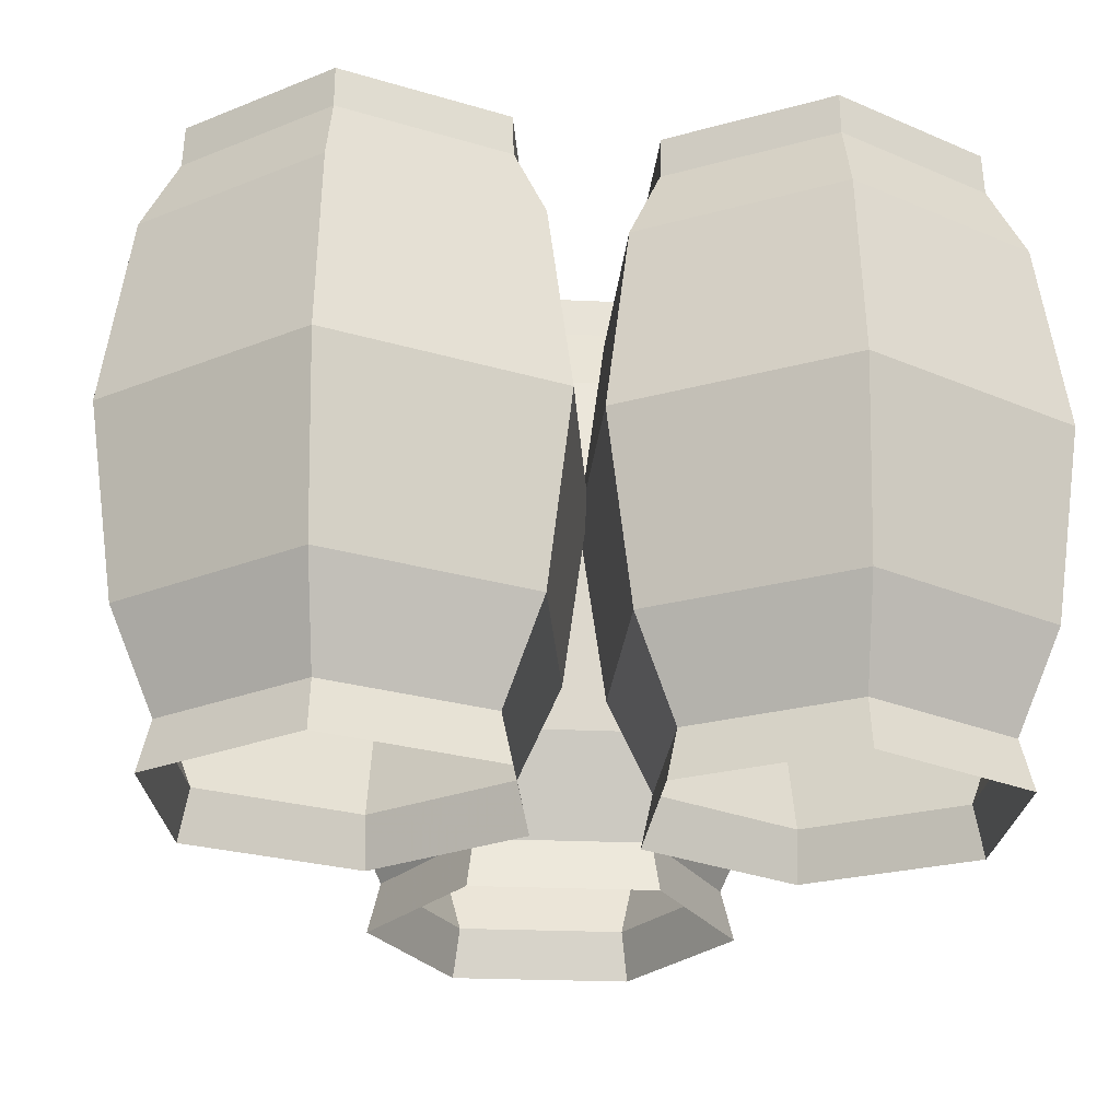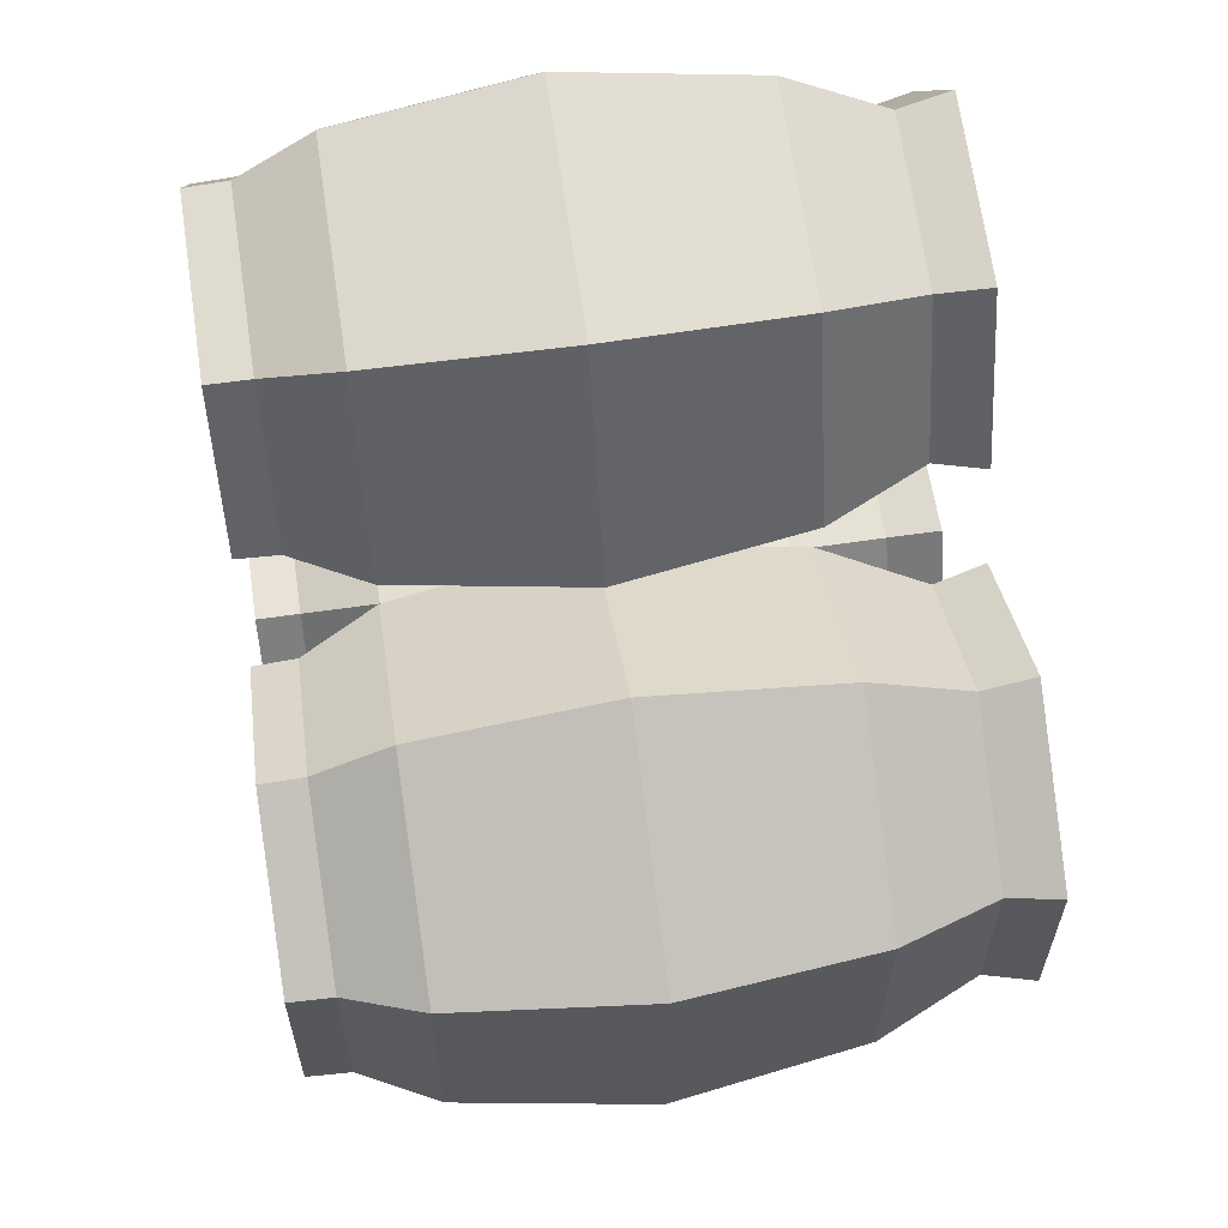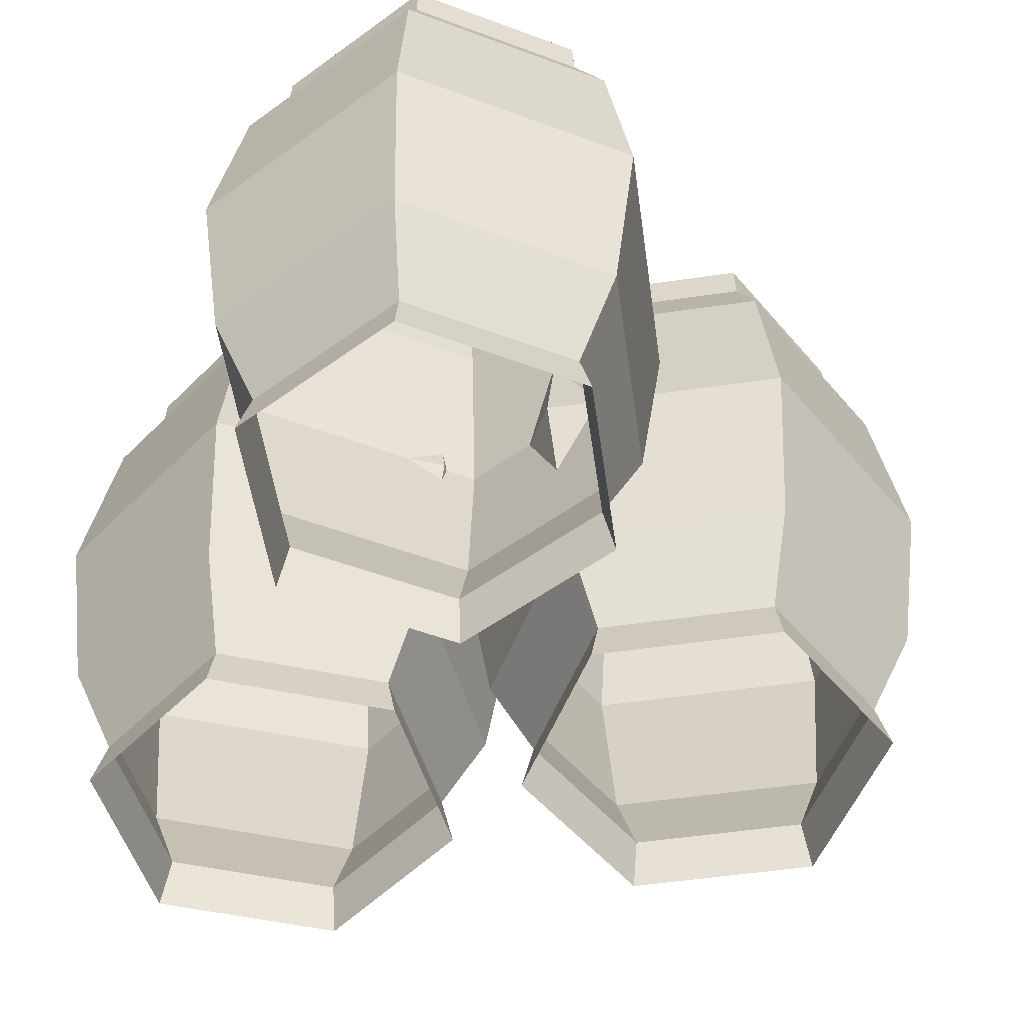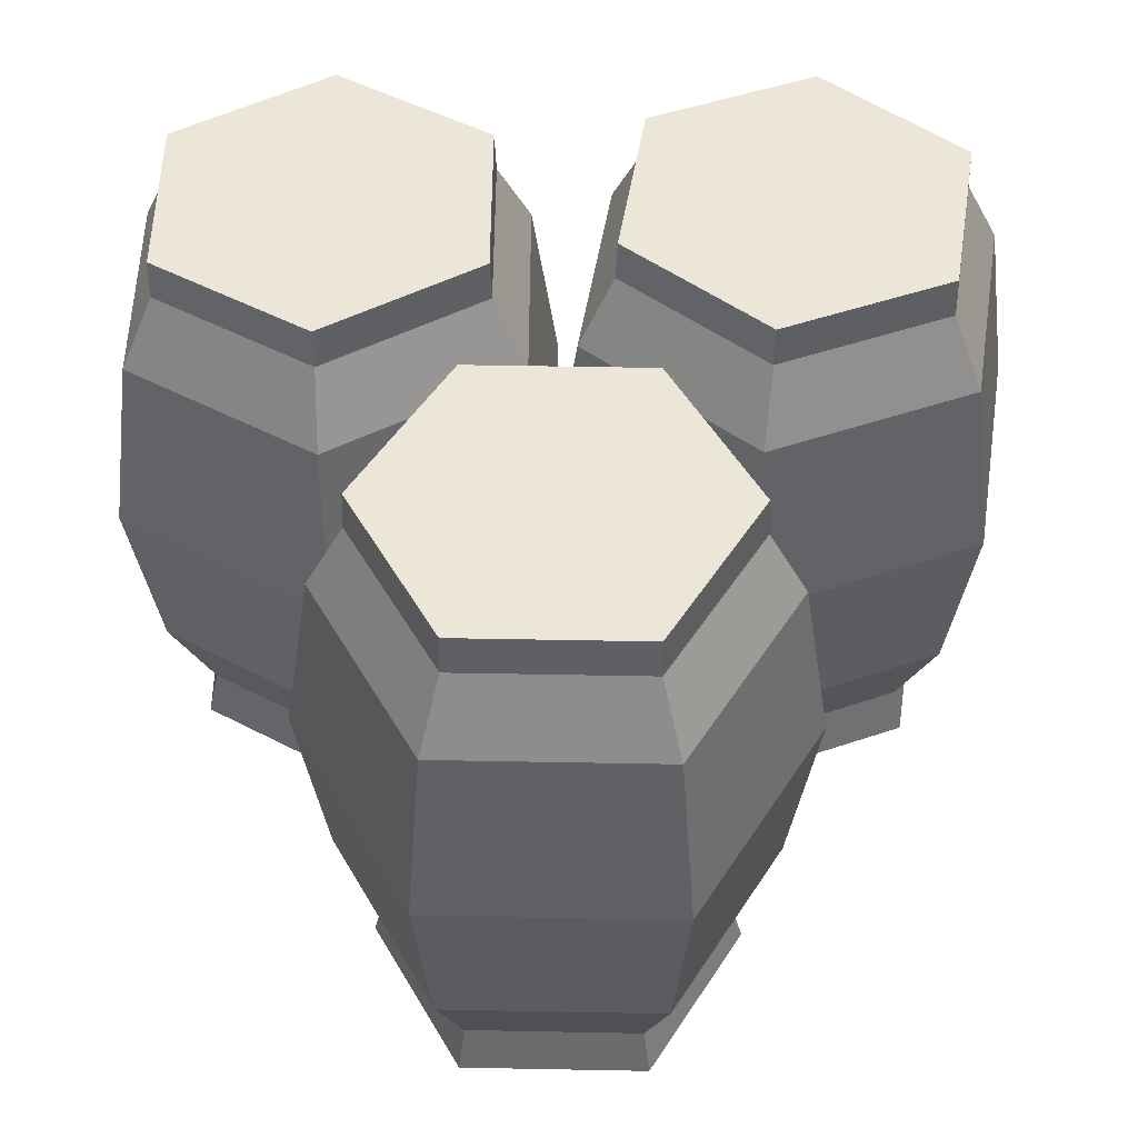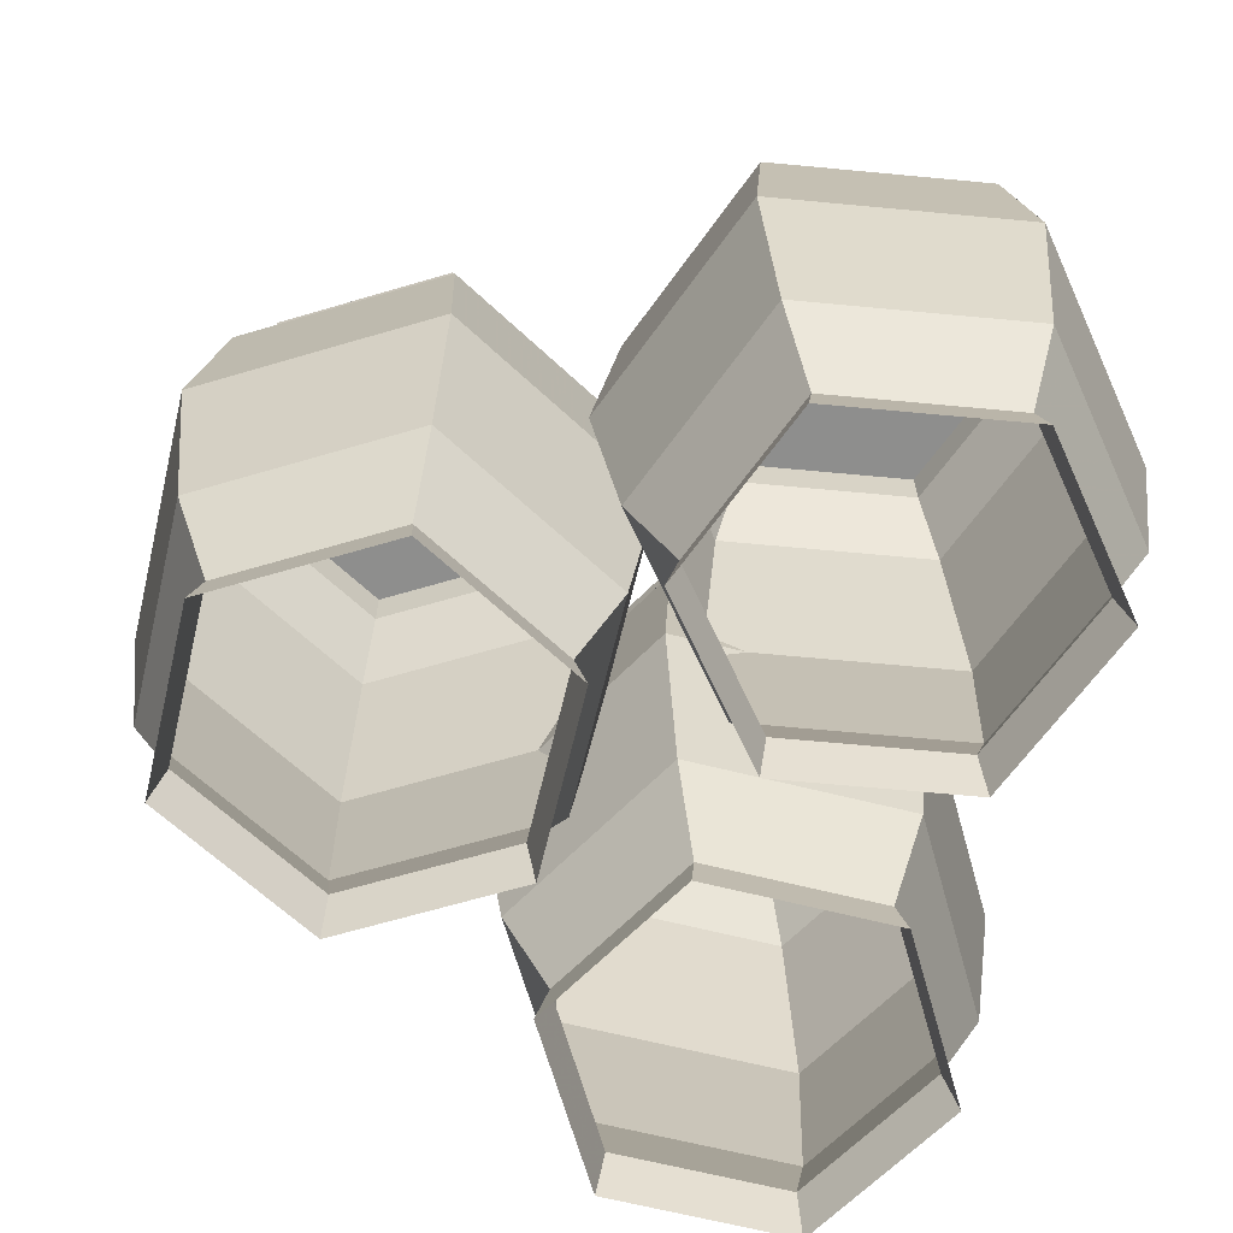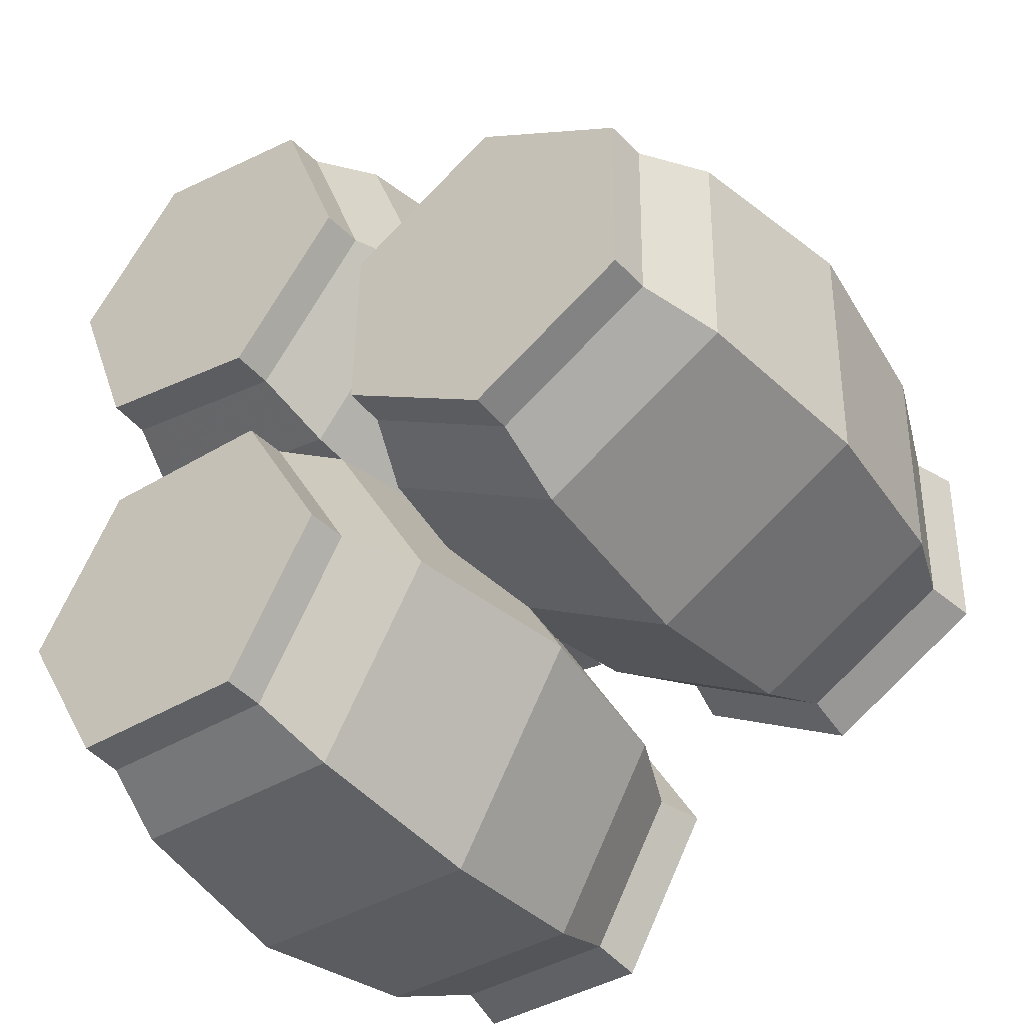
<metadata>
{"format":"obj","ext":"obj","renderer":"f3d","projection":"perspective","resolution":1024,"background":"white","views":[{"elev":-24.5,"azim":-95.3,"up":"+Z"},{"elev":60.9,"azim":81.5,"up":"+Y"},{"elev":-52.3,"azim":-21.9,"up":"+Z"},{"elev":48.8,"azim":90.3,"up":"+Z"},{"elev":-64.8,"azim":165.7,"up":"+Z"},{"elev":-40.4,"azim":36.6,"up":"+Y"}]}
</metadata>
<code>
g tanxian_fuben_257_01
v 19.77 15.63 5.069
v 19.79 16.86 0.1151
v 4.068 8.109 0.1151
v 5.123 7.477 5.069
v 19.84 20.02 51.66
v 1.351 9.736 51.66
v 4.459 7.875 58.88
v 19.79 16.4 58.88
v 19.79 16.4 58.88
v 4.459 7.875 58.88
v 4.608 7.785 62.96
v 19.78 16.23 62.96
v 1.317 9.757 14.7
v 19.84 20.06 14.7
v 19.77 15.63 5.069
v 5.123 7.477 5.069
v -1.055 11.18 33.22
v 19.89 22.83 33.22
v 34.15 7.012 5.069
v 35.23 7.61 0.1151
v 34.83 7.388 58.88
v 38 9.149 51.66
v 34.83 7.388 58.88
v 34.68 7.304 62.96
v 38.03 9.169 14.7
v 34.15 7.012 5.069
v 40.45 10.51 33.22
v 33.89 -9.749 5.069
v 34.94 -10.38 0.1151
v 35.23 7.61 0.1151
v 34.15 7.012 5.069
v 37.66 -12.01 51.66
v 38 9.149 51.66
v 34.83 7.388 58.88
v 34.55 -10.15 58.88
v 34.55 -10.15 58.88
v 34.83 7.388 58.88
v 34.68 7.304 62.96
v 34.4 -10.06 62.96
v 38.03 9.169 14.7
v 37.69 -12.03 14.7
v 33.89 -9.749 5.069
v 34.15 7.012 5.069
v 40.45 10.51 33.22
v 40.07 -13.45 33.22
v 4.855 -9.285 5.069
v 3.78 -9.882 0.1151
v 1.012 -11.42 51.66
v 4.178 -9.661 58.88
v 4.178 -9.661 58.88
v 4.33 -9.577 62.96
v 4.855 -9.285 5.069
v 0.9773 -11.44 14.7
v -1.439 -12.79 33.22
v 19.24 -17.9 5.069
v 19.22 -19.13 0.1151
v 19.17 -22.29 51.66
v 19.22 -18.67 58.88
v 19.22 -18.67 58.88
v 19.23 -18.5 62.96
v 19.24 -17.9 5.069
v 19.17 -22.33 14.7
v 19.12 -25.1 33.22
v 19.24 -17.9 5.069
v 19.22 -19.13 0.1151
v 19.22 -18.67 58.88
v 19.17 -22.29 51.66
v 19.23 -18.5 62.96
v 19.22 -18.67 58.88
v 19.17 -22.33 14.7
v 19.24 -17.9 5.069
v 19.12 -25.1 33.22
v 4.33 -9.577 62.96
v 19.23 -18.5 62.96
v 34.4 -10.06 62.96
v 4.608 7.785 62.96
v 34.68 7.304 62.96
v 19.78 16.23 62.96
f 1 2 3
f 3 4 1
f 5 6 7
f 7 8 5
f 9 10 11
f 11 12 9
f 13 14 15
f 15 16 13
f 14 13 17
f 17 18 14
f 5 18 17
f 17 6 5
f 19 20 2
f 2 1 19
f 5 8 21
f 21 22 5
f 23 9 12
f 12 24 23
f 14 25 26
f 26 15 14
f 25 14 18
f 18 27 25
f 22 27 18
f 18 5 22
f 28 29 30
f 30 31 28
f 32 33 34
f 34 35 32
f 36 37 38
f 38 39 36
f 40 41 42
f 42 43 40
f 41 40 44
f 44 45 41
f 32 45 44
f 44 33 32
f 46 4 3
f 3 47 46
f 48 49 7
f 7 6 48
f 50 51 11
f 11 10 50
f 13 16 52
f 52 53 13
f 53 54 17
f 17 13 53
f 48 6 17
f 17 54 48
f 55 46 47
f 47 56 55
f 48 57 58
f 58 49 48
f 59 60 51
f 51 50 59
f 53 52 61
f 61 62 53
f 62 63 54
f 54 53 62
f 57 48 54
f 54 63 57
f 28 64 65
f 65 29 28
f 32 35 66
f 66 67 32
f 36 39 68
f 68 69 36
f 70 71 42
f 42 41 70
f 41 45 72
f 72 70 41
f 32 67 72
f 72 45 32
f 73 74 75
f 75 76 73
f 75 77 78
f 78 76 75
g tanxian_fuben_257_01
v -25.38 -7.694 5.069
v -25.99 -6.628 0.1151
v -34.99 -22.21 0.1151
v -33.76 -22.21 5.069
v -27.58 -3.885 51.66
v -38.16 -22.21 51.66
v -34.53 -22.21 58.88
v -25.77 -7.023 58.88
v -25.77 -7.023 58.88
v -34.53 -22.21 58.88
v -34.36 -22.21 62.96
v -25.68 -7.173 62.96
v -38.2 -22.21 14.7
v -27.6 -3.851 14.7
v -25.38 -7.694 5.069
v -33.76 -22.21 5.069
v -40.96 -22.21 33.22
v -28.98 -1.456 33.22
v -8.615 -7.694 5.069
v -8 -6.628 0.1151
v -8.228 -7.023 58.88
v -6.416 -3.885 51.66
v -8.228 -7.023 58.88
v -8.314 -7.173 62.96
v -6.396 -3.851 14.7
v -8.615 -7.694 5.069
v -5.014 -1.456 33.22
v -0.233 -22.21 5.069
v 0.9972 -22.21 0.1151
v -8 -6.628 0.1151
v -8.615 -7.694 5.069
v 4.165 -22.21 51.66
v -6.416 -3.885 51.66
v -8.228 -7.023 58.88
v 0.5414 -22.21 58.88
v 0.5414 -22.21 58.88
v -8.228 -7.023 58.88
v -8.314 -7.173 62.96
v 0.3678 -22.21 62.96
v -6.396 -3.851 14.7
v 4.204 -22.21 14.7
v -0.233 -22.21 5.069
v -8.615 -7.694 5.069
v -5.014 -1.456 33.22
v 6.969 -22.21 33.22
v -25.38 -36.73 5.069
v -25.99 -37.79 0.1151
v -27.58 -40.54 51.66
v -25.77 -37.4 58.88
v -25.77 -37.4 58.88
v -25.68 -37.25 62.96
v -25.38 -36.73 5.069
v -27.6 -40.57 14.7
v -28.98 -42.97 33.22
v -8.615 -36.73 5.069
v -8 -37.79 0.1151
v -6.416 -40.54 51.66
v -8.228 -37.4 58.88
v -8.228 -37.4 58.88
v -8.314 -37.25 62.96
v -8.615 -36.73 5.069
v -6.396 -40.57 14.7
v -5.014 -42.97 33.22
v -8.615 -36.73 5.069
v -8 -37.79 0.1151
v -8.228 -37.4 58.88
v -6.416 -40.54 51.66
v -8.314 -37.25 62.96
v -8.228 -37.4 58.88
v -6.396 -40.57 14.7
v -8.615 -36.73 5.069
v -5.014 -42.97 33.22
v -25.68 -37.25 62.96
v -8.314 -37.25 62.96
v 0.3678 -22.21 62.96
v -34.36 -22.21 62.96
v -8.314 -7.173 62.96
v -25.68 -7.173 62.96
v -33.81 22.87 5.069
v -35.02 23.06 0.1151
v -28.54 6.276 0.1151
v -27.76 7.233 5.069
v -38.15 23.55 51.66
v -30.52 3.809 51.66
v -28.25 6.63 58.88
v -34.57 22.99 58.88
v -34.57 22.99 58.88
v -28.25 6.63 58.88
v -28.14 6.766 62.96
v -34.4 22.96 62.96
v -30.55 3.779 14.7
v -38.19 23.55 14.7
v -33.81 22.87 5.069
v -27.76 7.233 5.069
v -32.28 1.626 33.22
v -40.92 23.98 33.22
v -23.29 35.92 5.069
v -23.73 37.07 0.1151
v -23.57 36.64 58.88
v -24.87 40.02 51.66
v -23.57 36.64 58.88
v -23.5 36.48 62.96
v -24.89 40.06 14.7
v -23.29 35.92 5.069
v -25.88 42.64 33.22
v -6.724 33.34 5.069
v -5.952 34.29 0.1151
v -23.73 37.07 0.1151
v -23.29 35.92 5.069
v -3.964 36.76 51.66
v -24.87 40.02 51.66
v -23.57 36.64 58.88
v -6.238 33.94 58.88
v -6.238 33.94 58.88
v -23.57 36.64 58.88
v -23.5 36.48 62.96
v -6.347 33.8 62.96
v -24.89 40.06 14.7
v -3.94 36.79 14.7
v -6.724 33.34 5.069
v -23.29 35.92 5.069
v -25.88 42.64 33.22
v -2.204 38.94 33.22
v -11.2 4.649 5.069
v -10.76 3.501 0.1151
v -9.615 0.5469 51.66
v -10.92 3.927 58.88
v -10.92 3.927 58.88
v -10.98 4.088 62.96
v -11.2 4.649 5.069
v -9.601 0.5101 14.7
v -8.604 -2.069 33.22
v -0.6808 17.7 5.069
v 0.5347 17.51 0.1151
v 3.664 17.02 51.66
v 0.08432 17.58 58.88
v 0.08432 17.58 58.88
v -0.08718 17.61 62.96
v -0.6808 17.7 5.069
v 3.703 17.02 14.7
v 6.435 16.59 33.22
v -0.6808 17.7 5.069
v 0.5347 17.51 0.1151
v 0.08432 17.58 58.88
v 3.664 17.02 51.66
v -0.08718 17.61 62.96
v 0.08432 17.58 58.88
v 3.703 17.02 14.7
v -0.6808 17.7 5.069
v 6.435 16.59 33.22
v -10.98 4.088 62.96
v -0.08718 17.61 62.96
v -6.347 33.8 62.96
v -28.14 6.766 62.96
v -23.5 36.48 62.96
v -34.4 22.96 62.96
f 79 80 81
f 81 82 79
f 83 84 85
f 85 86 83
f 87 88 89
f 89 90 87
f 91 92 93
f 93 94 91
f 92 91 95
f 95 96 92
f 83 96 95
f 95 84 83
f 97 98 80
f 80 79 97
f 83 86 99
f 99 100 83
f 101 87 90
f 90 102 101
f 92 103 104
f 104 93 92
f 103 92 96
f 96 105 103
f 100 105 96
f 96 83 100
f 106 107 108
f 108 109 106
f 110 111 112
f 112 113 110
f 114 115 116
f 116 117 114
f 118 119 120
f 120 121 118
f 119 118 122
f 122 123 119
f 110 123 122
f 122 111 110
f 124 82 81
f 81 125 124
f 126 127 85
f 85 84 126
f 128 129 89
f 89 88 128
f 91 94 130
f 130 131 91
f 131 132 95
f 95 91 131
f 126 84 95
f 95 132 126
f 133 124 125
f 125 134 133
f 126 135 136
f 136 127 126
f 137 138 129
f 129 128 137
f 131 130 139
f 139 140 131
f 140 141 132
f 132 131 140
f 135 126 132
f 132 141 135
f 106 142 143
f 143 107 106
f 110 113 144
f 144 145 110
f 114 117 146
f 146 147 114
f 148 149 120
f 120 119 148
f 119 123 150
f 150 148 119
f 110 145 150
f 150 123 110
f 151 152 153
f 153 154 151
f 153 155 156
f 156 154 153
f 157 158 159
f 159 160 157
f 161 162 163
f 163 164 161
f 165 166 167
f 167 168 165
f 169 170 171
f 171 172 169
f 170 169 173
f 173 174 170
f 161 174 173
f 173 162 161
f 175 176 158
f 158 157 175
f 161 164 177
f 177 178 161
f 179 165 168
f 168 180 179
f 170 181 182
f 182 171 170
f 181 170 174
f 174 183 181
f 178 183 174
f 174 161 178
f 184 185 186
f 186 187 184
f 188 189 190
f 190 191 188
f 192 193 194
f 194 195 192
f 196 197 198
f 198 199 196
f 197 196 200
f 200 201 197
f 188 201 200
f 200 189 188
f 202 160 159
f 159 203 202
f 204 205 163
f 163 162 204
f 206 207 167
f 167 166 206
f 169 172 208
f 208 209 169
f 209 210 173
f 173 169 209
f 204 162 173
f 173 210 204
f 211 202 203
f 203 212 211
f 204 213 214
f 214 205 204
f 215 216 207
f 207 206 215
f 209 208 217
f 217 218 209
f 218 219 210
f 210 209 218
f 213 204 210
f 210 219 213
f 184 220 221
f 221 185 184
f 188 191 222
f 222 223 188
f 192 195 224
f 224 225 192
f 226 227 198
f 198 197 226
f 197 201 228
f 228 226 197
f 188 223 228
f 228 201 188
f 229 230 231
f 231 232 229
f 231 233 234
f 234 232 231

</code>
